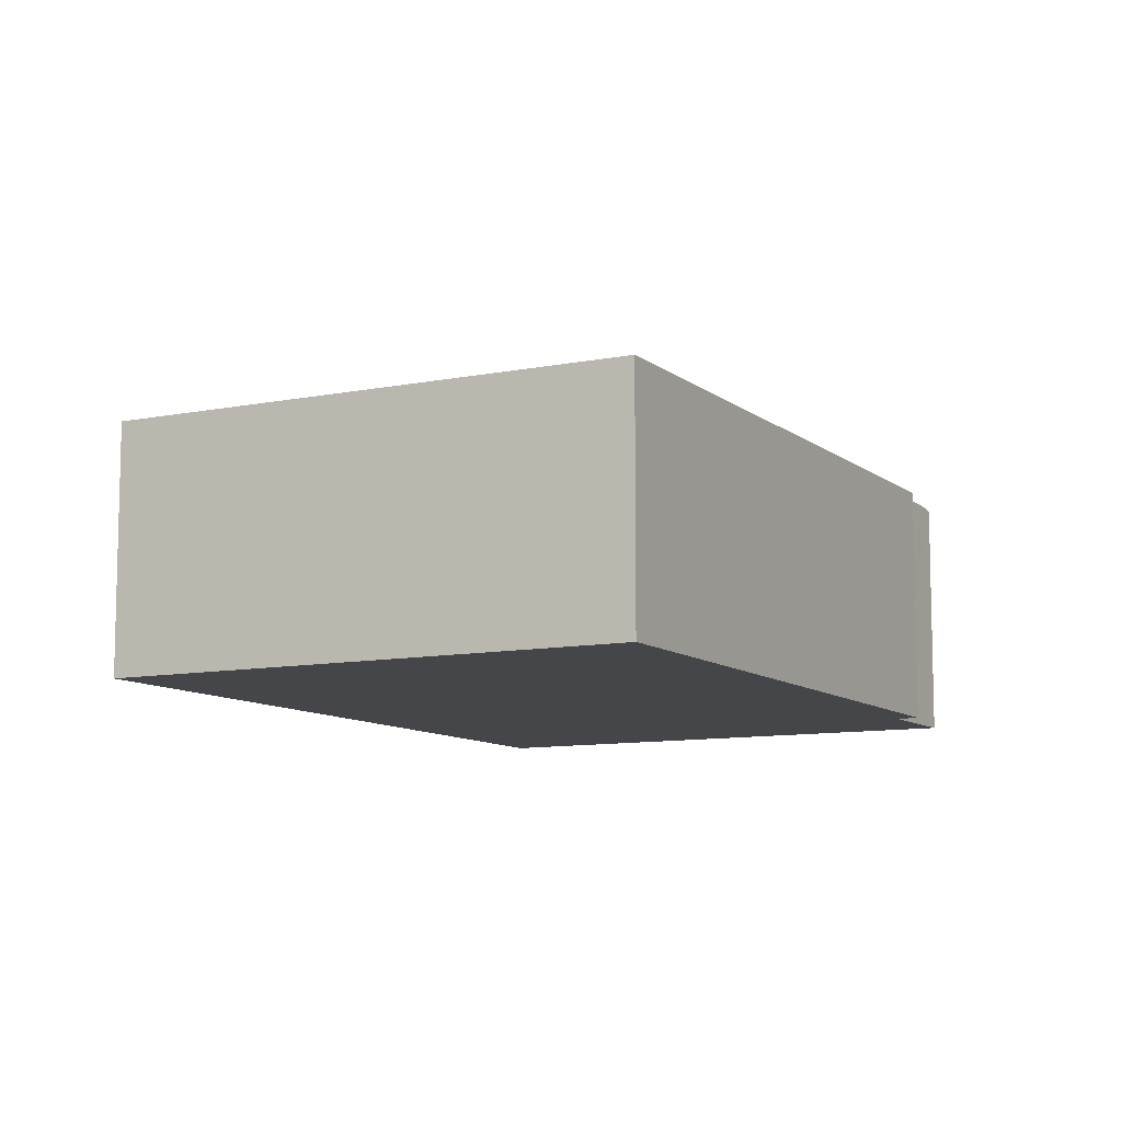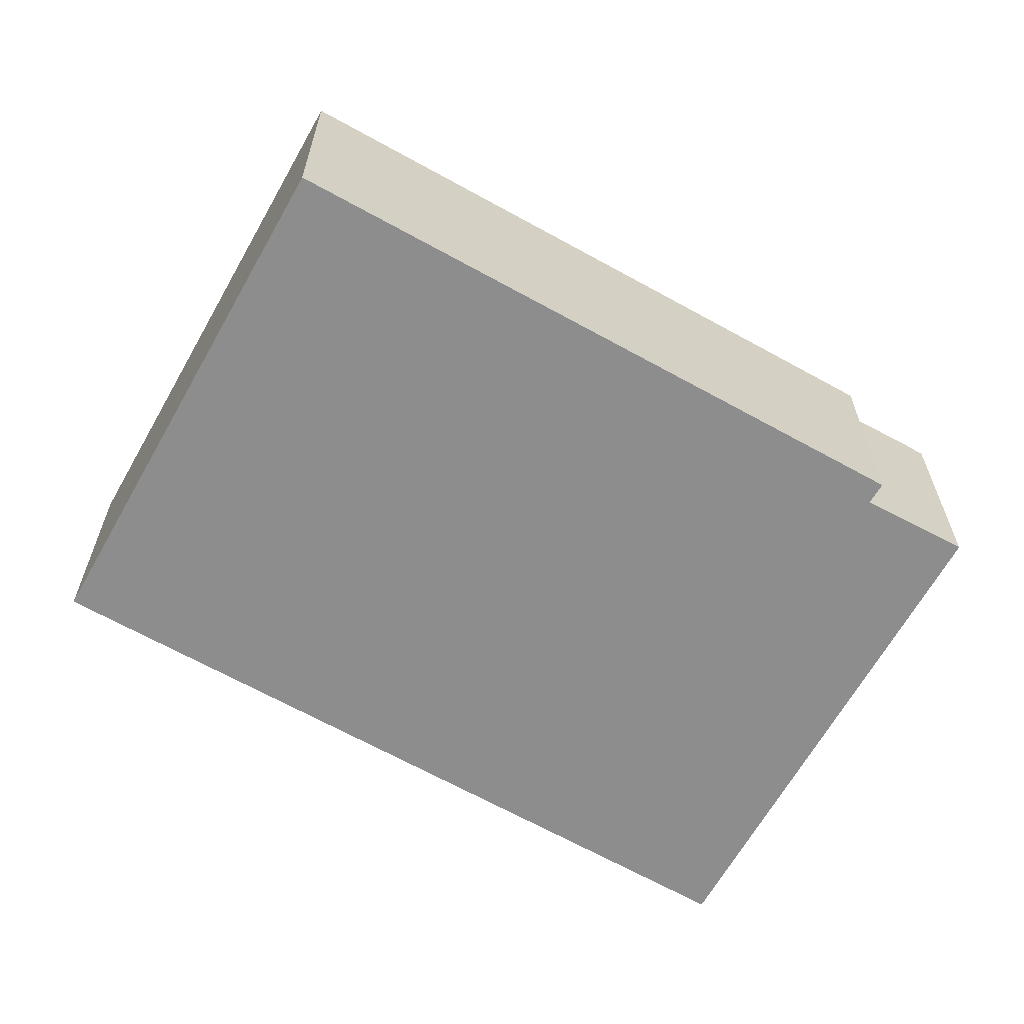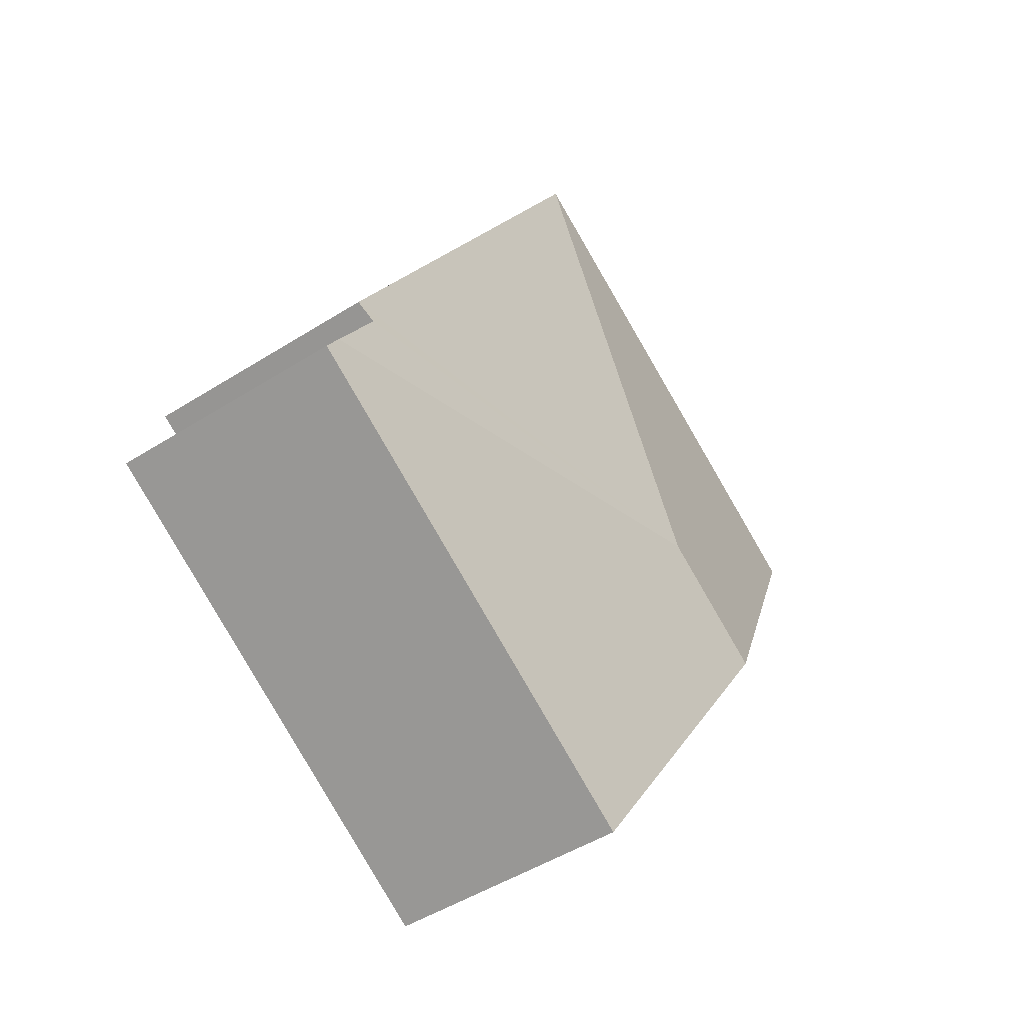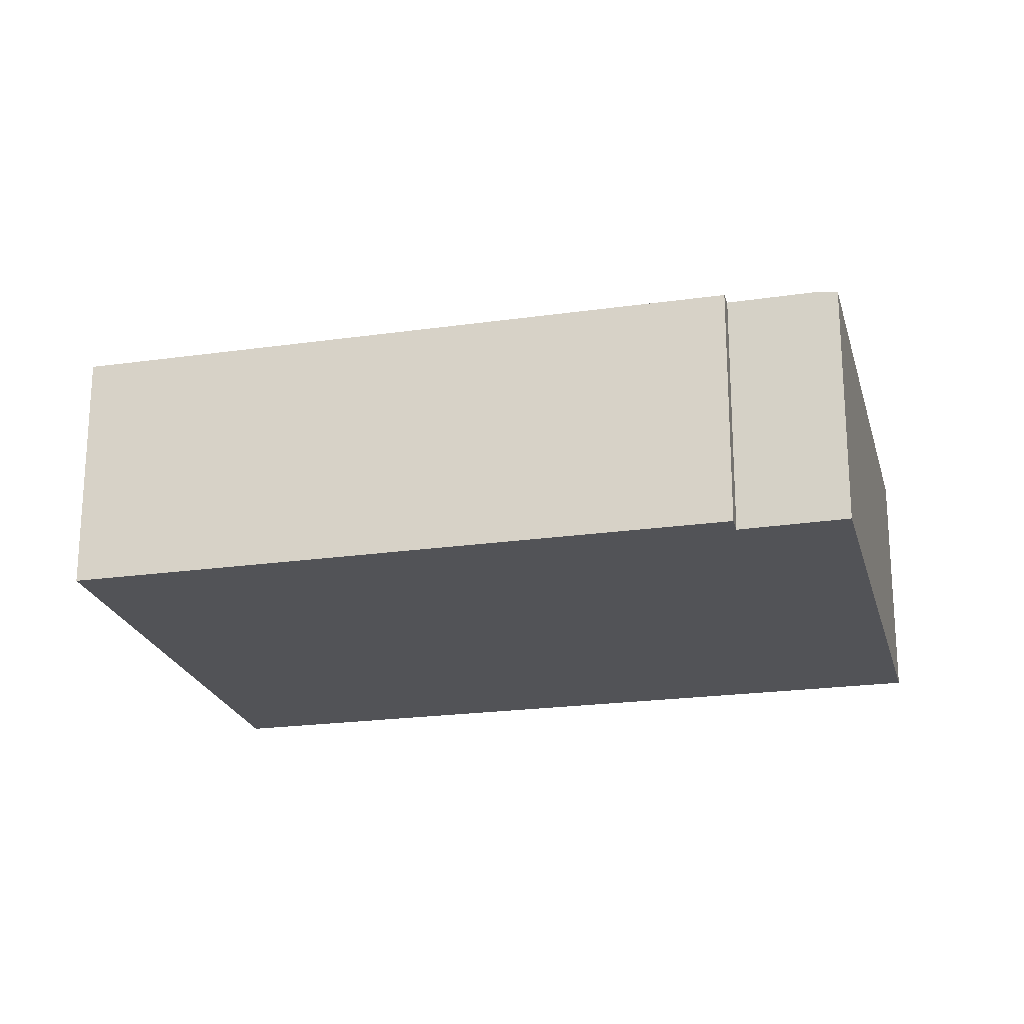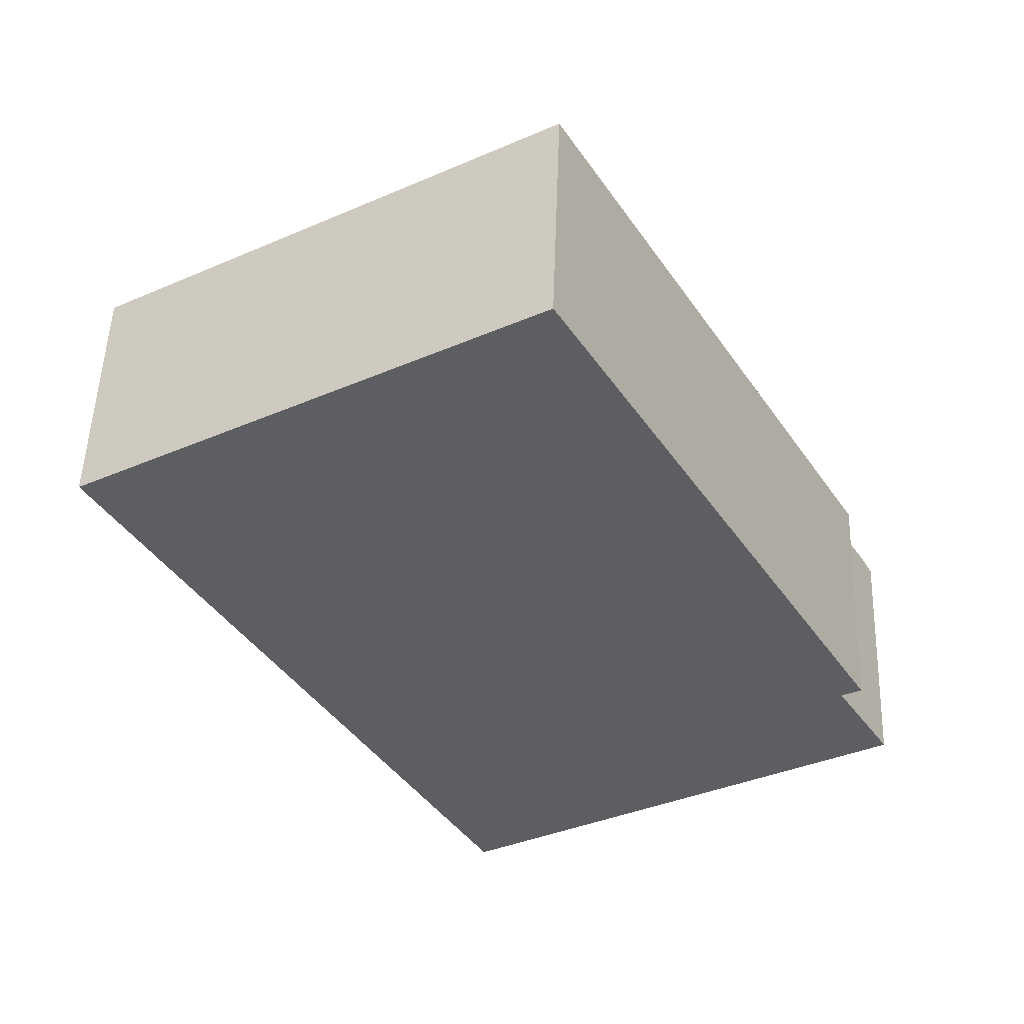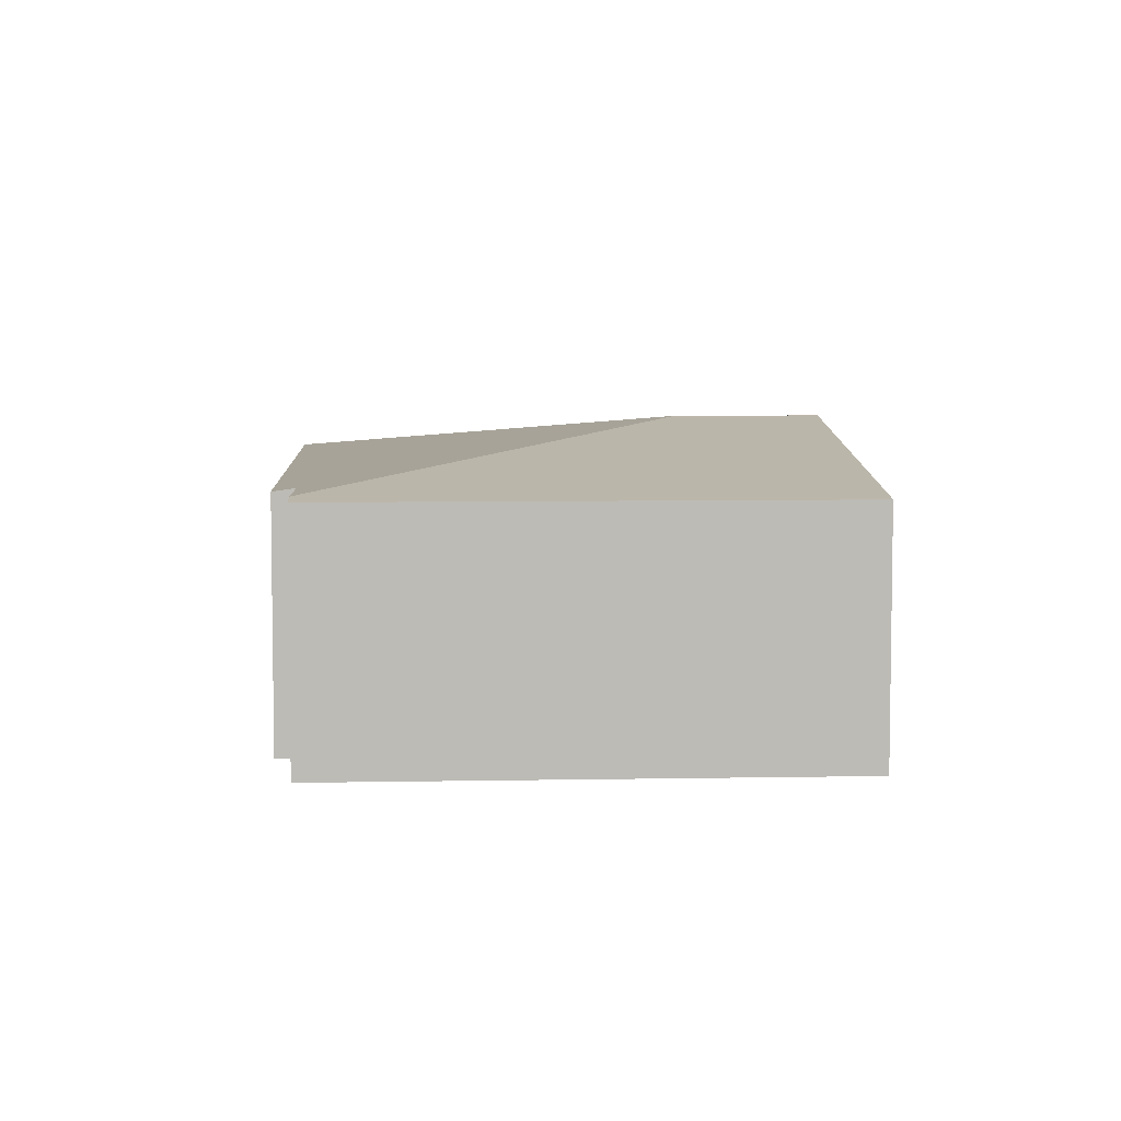
<metadata>
{"format":"obj","ext":"obj","renderer":"f3d","projection":"perspective","resolution":1024,"background":"white","views":[{"elev":-9.6,"azim":-2.4,"up":"+Y"},{"elev":-64.6,"azim":30.4,"up":"+Y"},{"elev":-47.7,"azim":125.6,"up":"+Z"},{"elev":-22.3,"azim":73.6,"up":"+Y"},{"elev":51.4,"azim":2.0,"up":"+Z"},{"elev":6.3,"azim":146.4,"up":"+Y"}]}
</metadata>
<code>
v  1.655 2.49 -2.877
v  7.103 2.047 -3.536
v  3.309 2.047 -5.753
v  7.001 2.073 -3.368
v  2.722 2.49 -2.253
v  0 2.047 1.253e-16
v  3.904 2.047 2.282
v  6.784 2.049 -2.644
v  6.615 2.075 -2.737
v  0 0 0
v  3.904 -1.397e-16 2.282
v  6.784 1.619e-16 -2.644
v  6.615 1.676e-16 -2.737
v  7.103 2.165e-16 -3.536
v  7.001 2.062e-16 -3.368
v  3.309 3.523e-16 -5.753
v  1.655 1.762e-16 -2.877
g defaultobject
f 1 2 3
f 2 1 4
f 4 1 5
f 6 5 1
f 5 6 7
f 8 5 7
f 5 8 9
f 5 9 4
f 10 7 6
f 7 10 11
f 7 12 8
f 12 7 11
f 13 4 9
f 4 13 2
f 2 13 14
f 14 13 15
f 8 13 9
f 13 8 12
f 14 3 2
f 3 14 16
f 1 10 6
f 10 1 17
f 17 1 3
f 17 3 16
f 11 13 12
f 13 11 16
f 16 11 17
f 17 11 10
f 15 16 14
f 16 15 13

</code>
